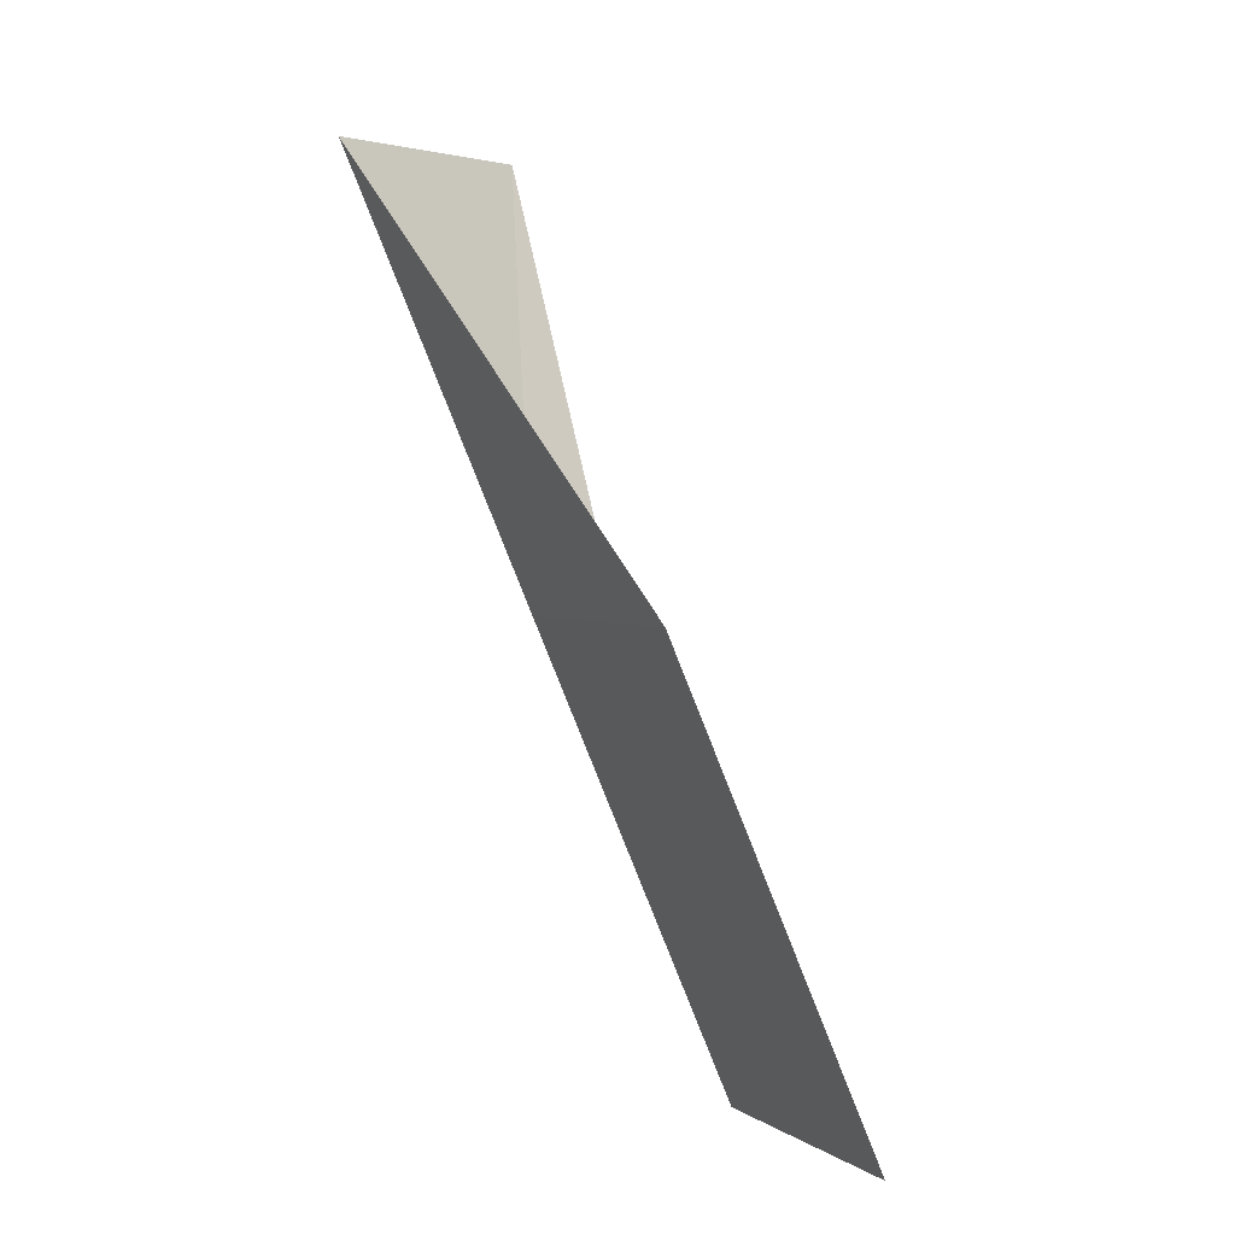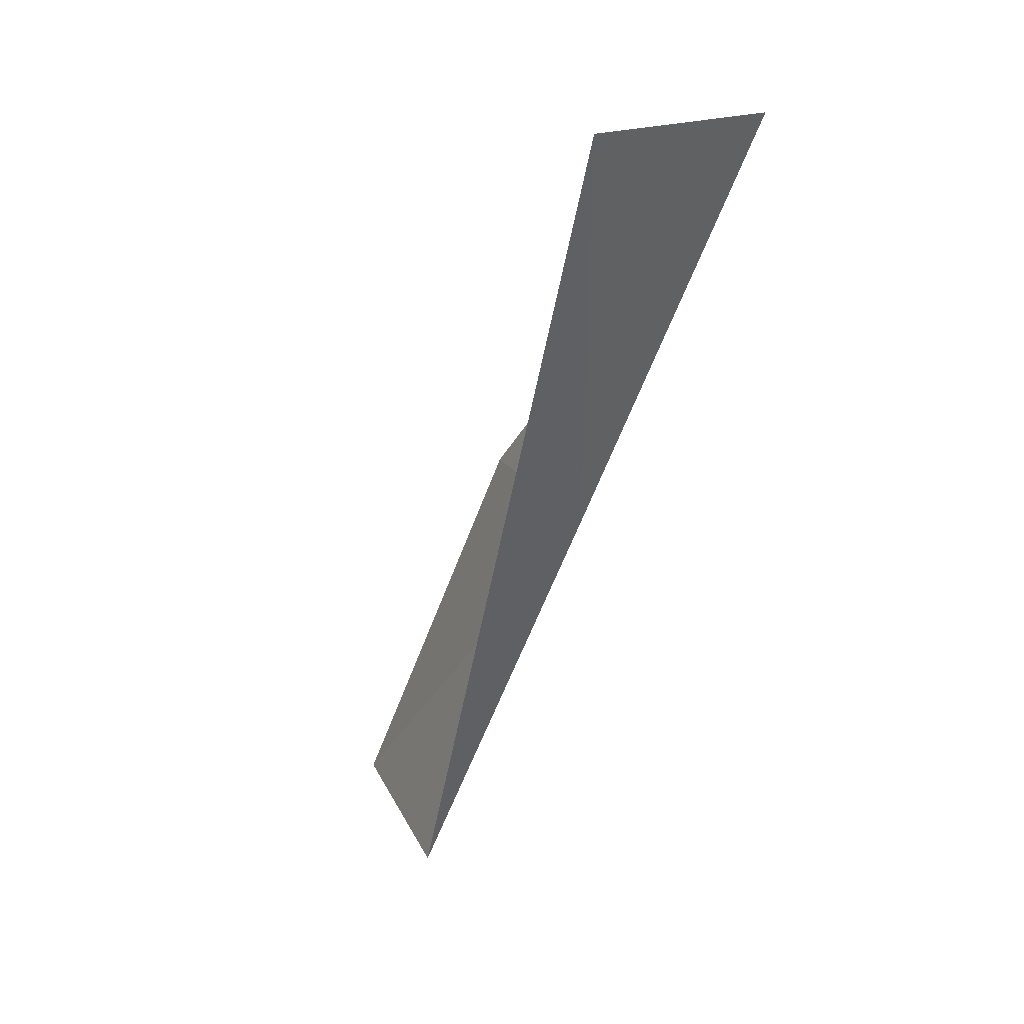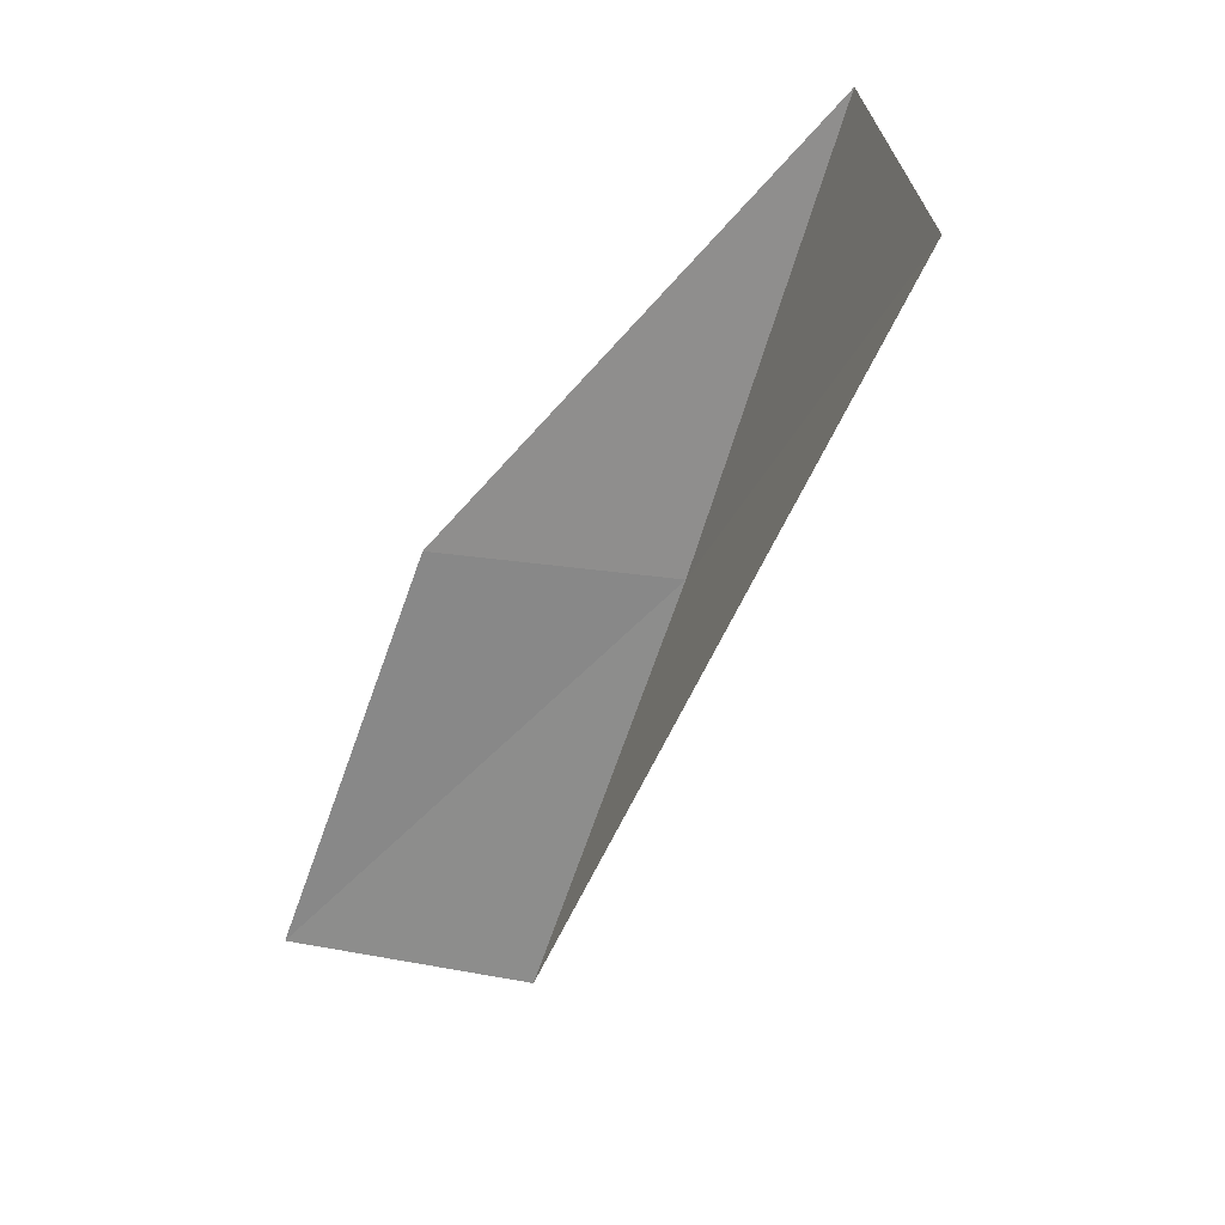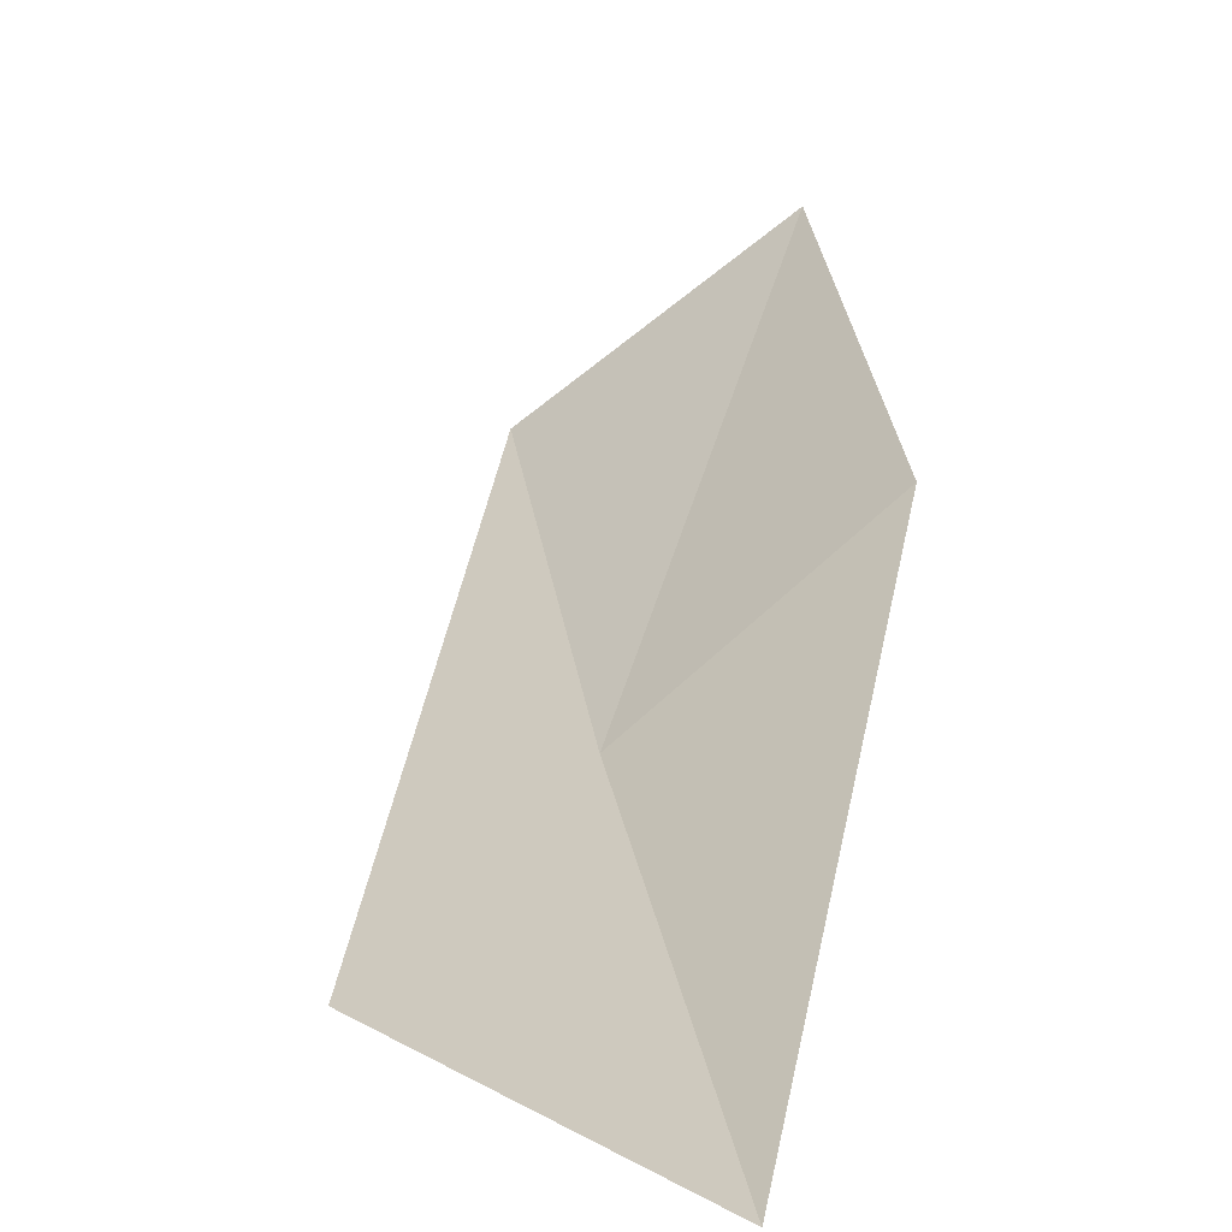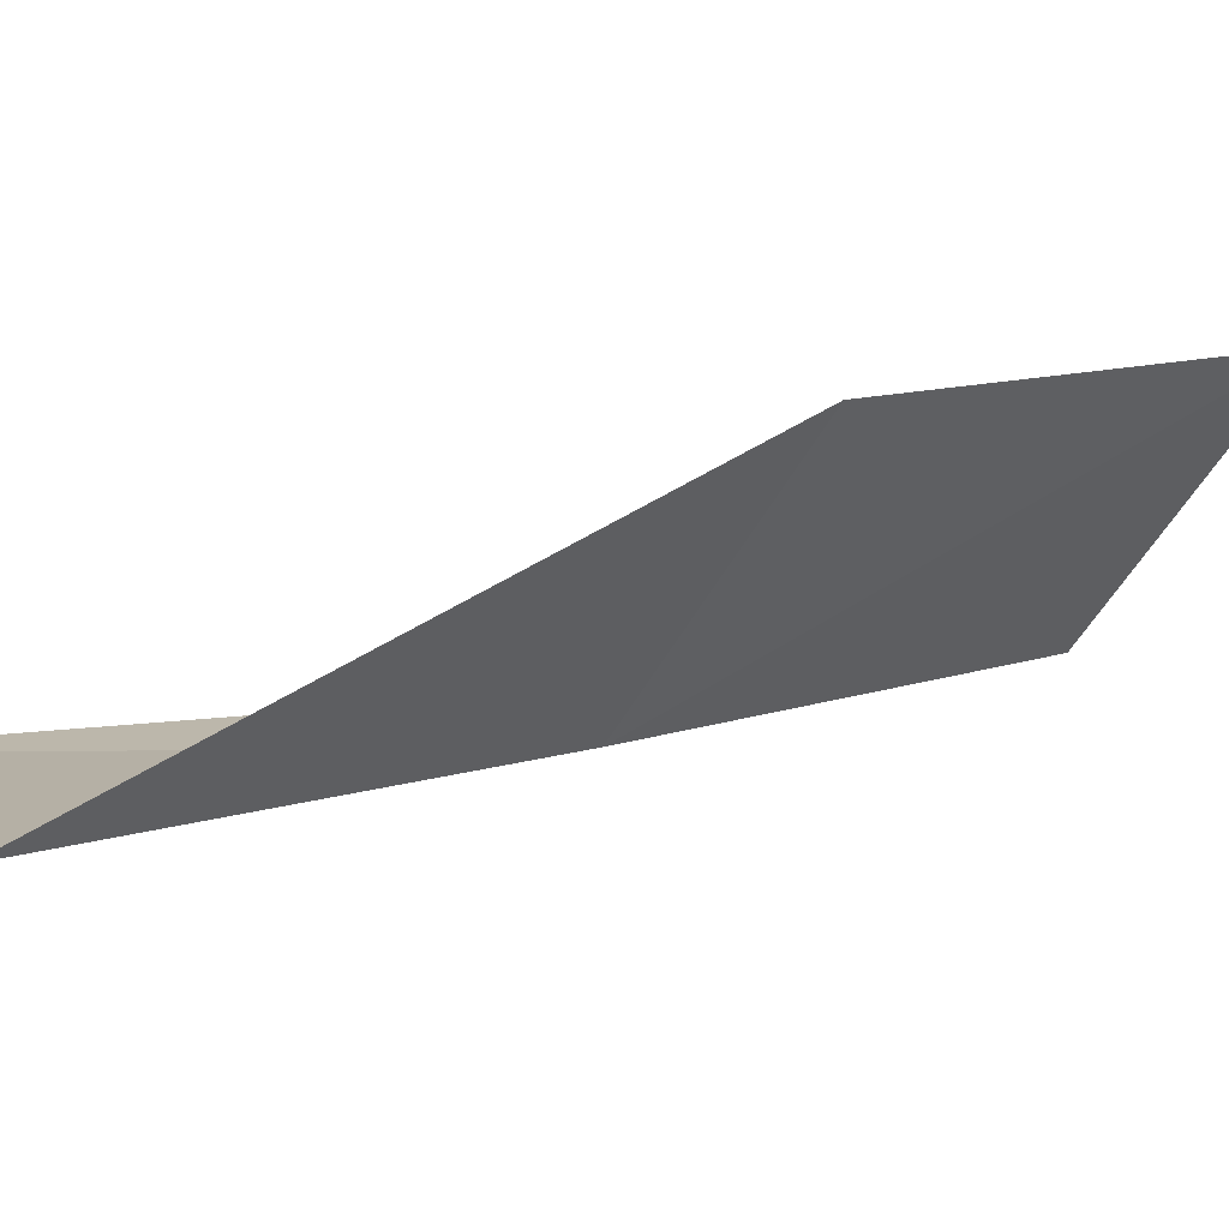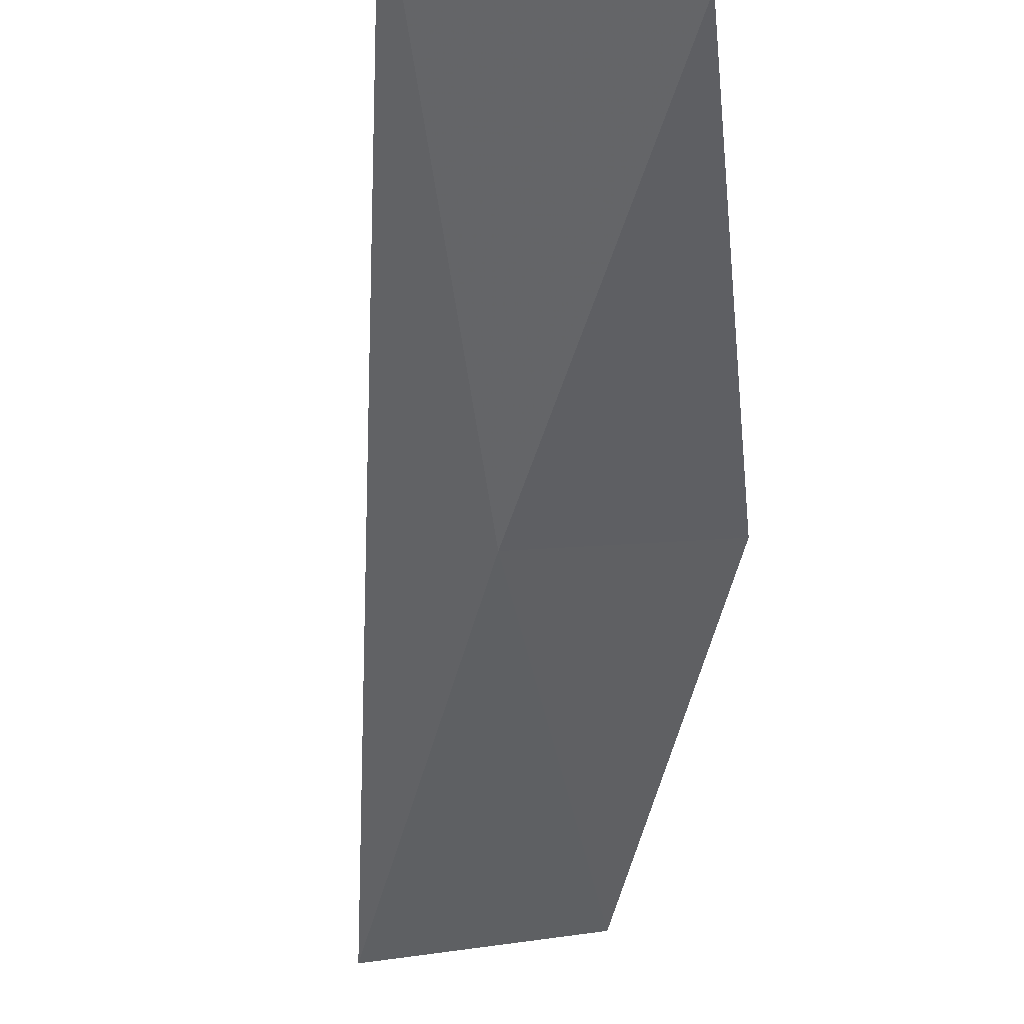
<metadata>
{"format":"obj","ext":"obj","renderer":"f3d","projection":"perspective","resolution":1024,"background":"white","views":[{"elev":2.4,"azim":101.8,"up":"+Z"},{"elev":18.4,"azim":-70.9,"up":"+Z"},{"elev":41.5,"azim":-130.8,"up":"+Z"},{"elev":3.6,"azim":-9.8,"up":"+Y"},{"elev":-23.0,"azim":44.4,"up":"+Y"},{"elev":-68.9,"azim":-16.1,"up":"+Y"}]}
</metadata>
<code>
v -16.18 19.24 92.57
v -14.22 20.87 92.57
v -16.14 17.38 97.07
v -18.24 18.52 97.07
v -13.92 22.76 88.06
v -16.07 21.14 88.06
f 1 3 2
f 1 4 3
f 1 5 6
f 1 2 5
f 1 6 4

</code>
